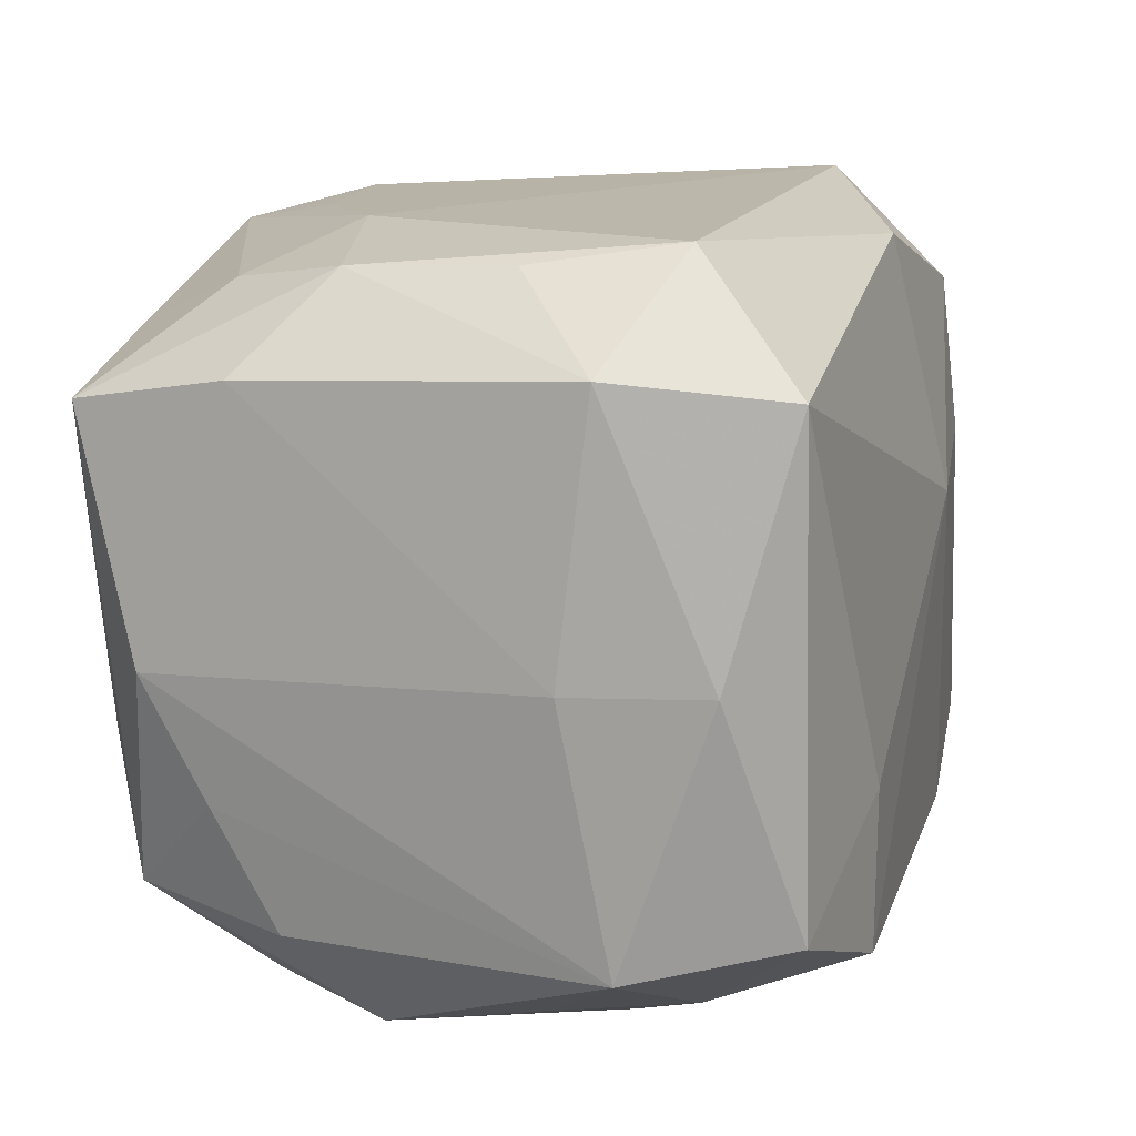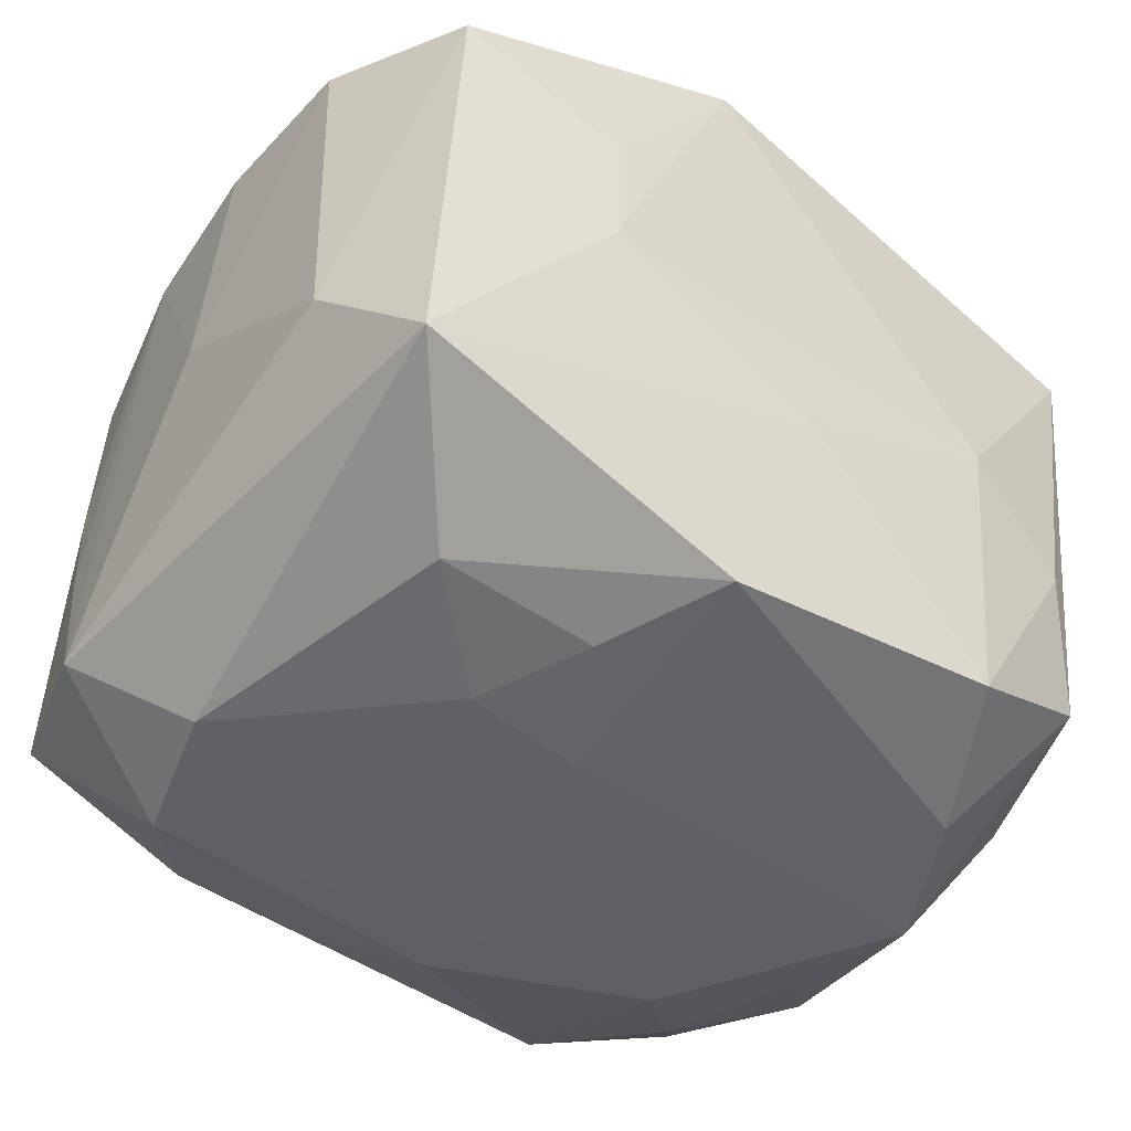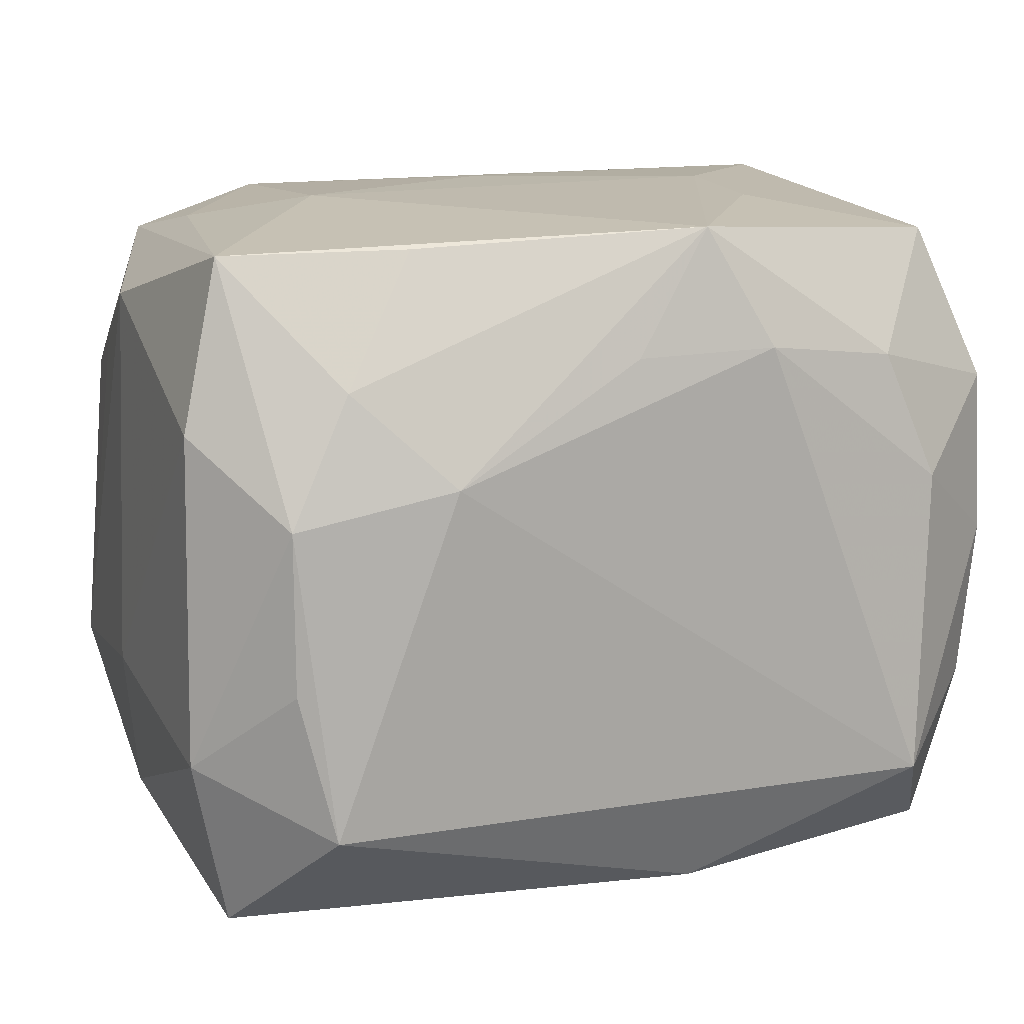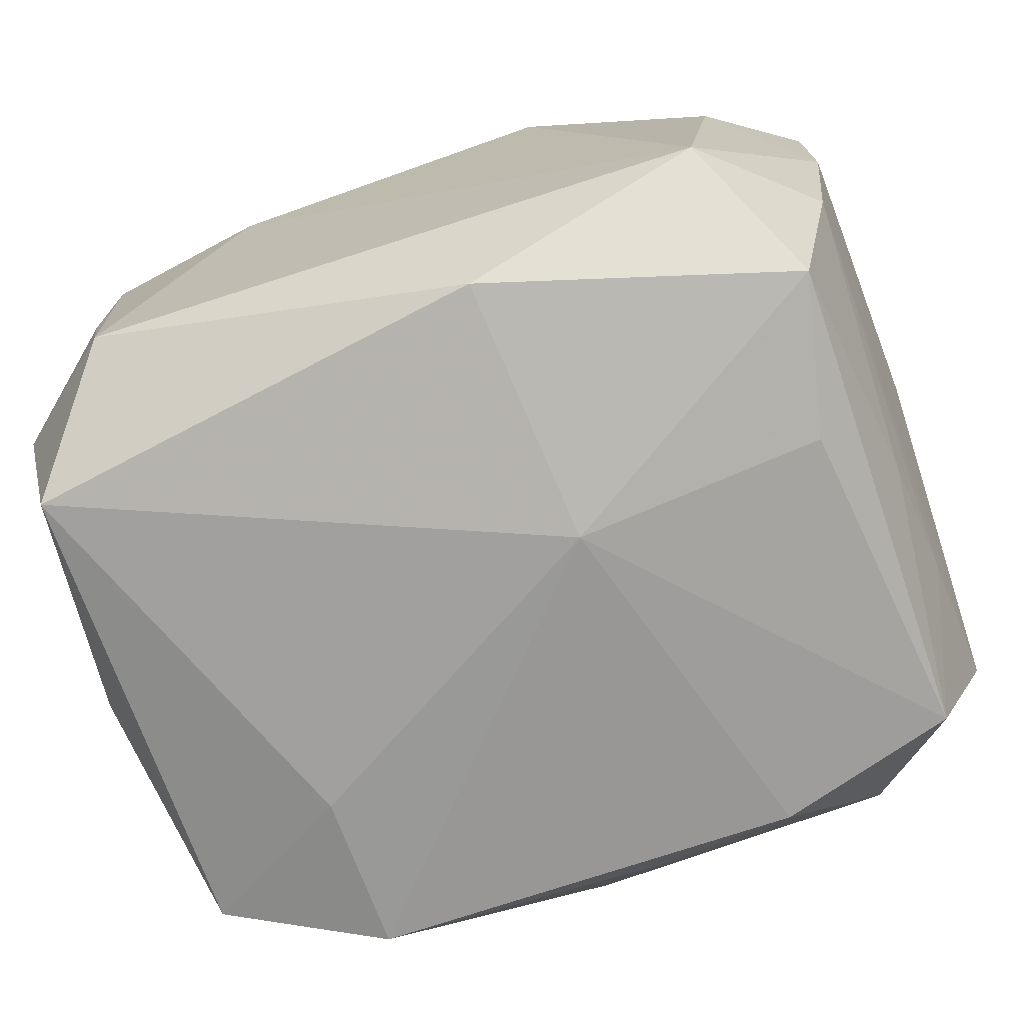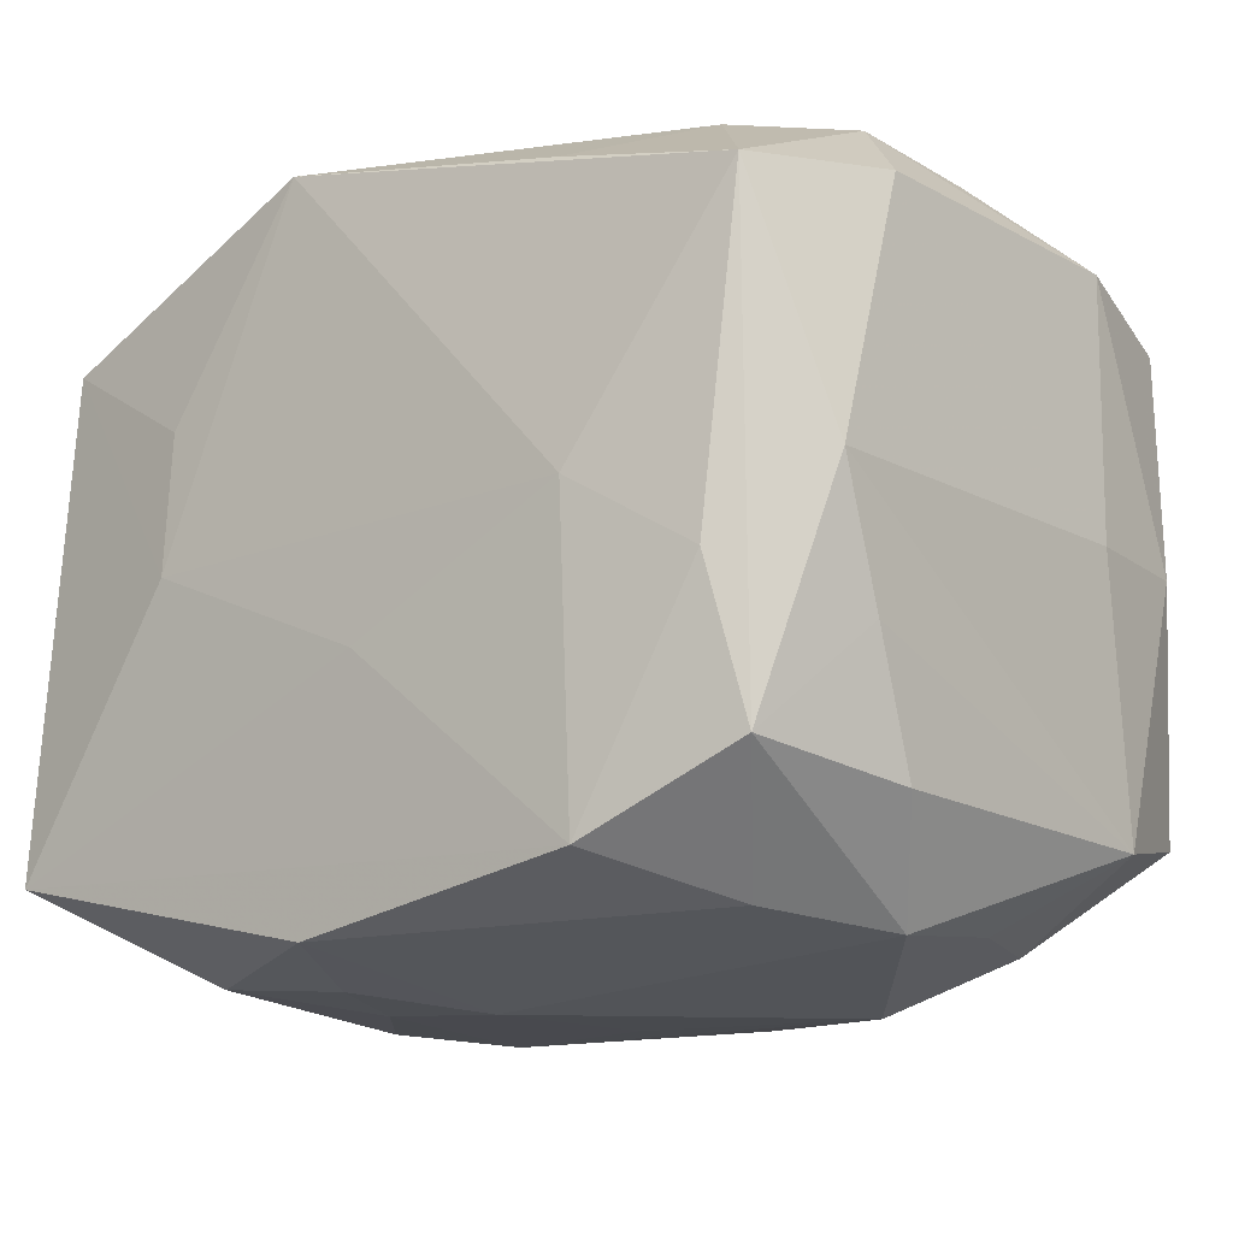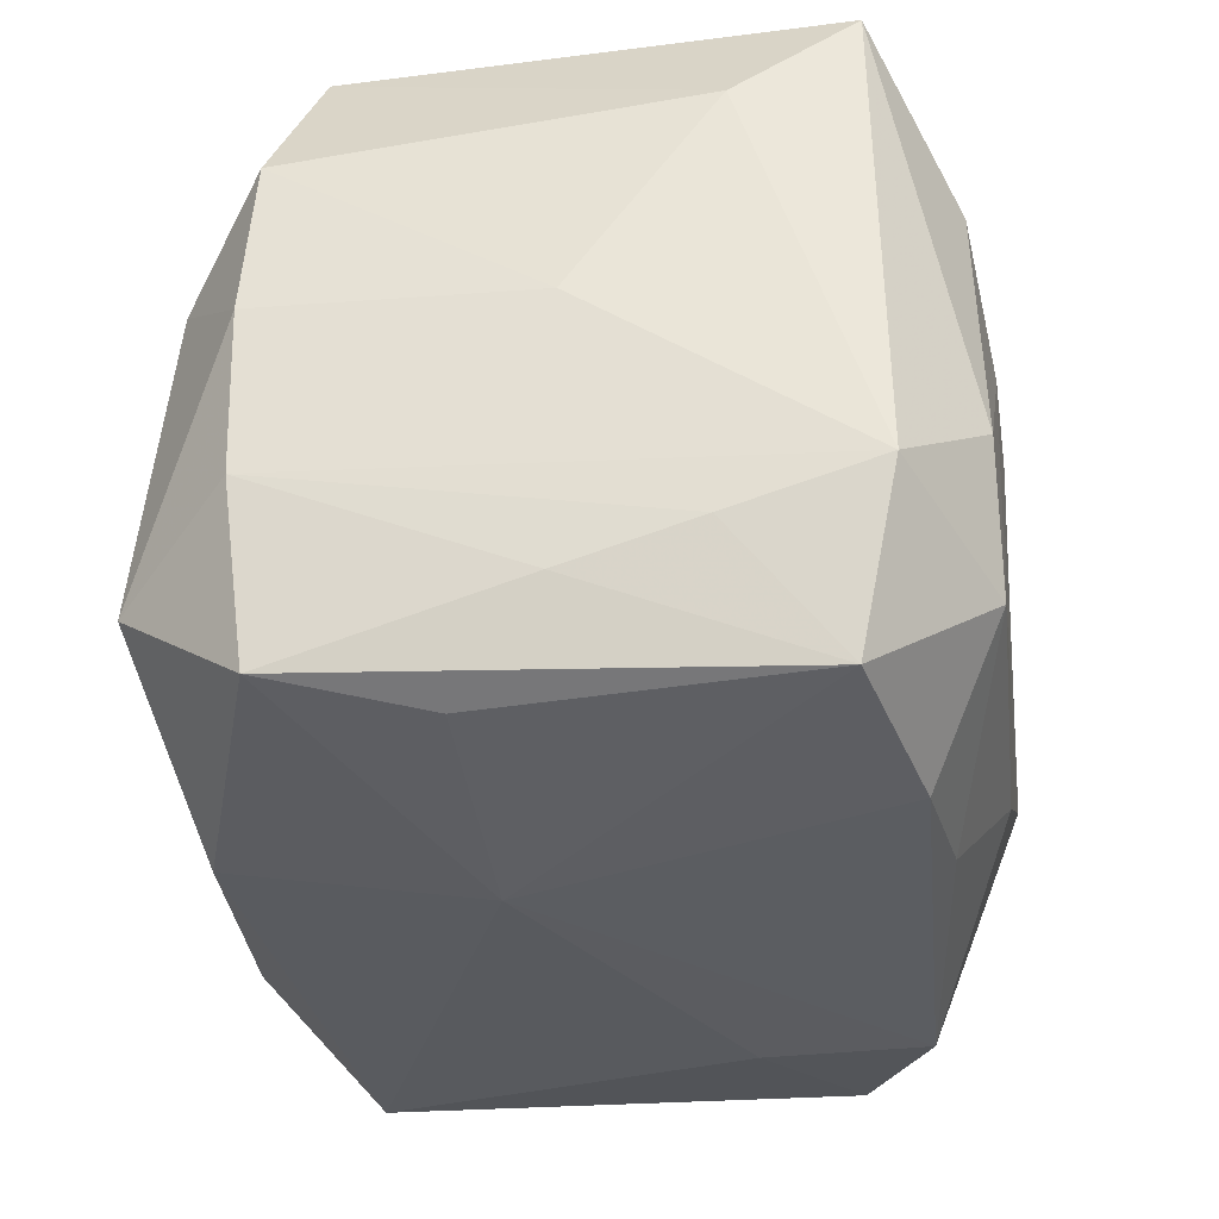
<metadata>
{"format":"obj","ext":"obj","renderer":"f3d","projection":"perspective","resolution":1024,"background":"white","views":[{"elev":14.7,"azim":105.8,"up":"+Y"},{"elev":-46.6,"azim":-37.7,"up":"+Y"},{"elev":15.6,"azim":159.5,"up":"+Z"},{"elev":-69.9,"azim":-161.9,"up":"+Z"},{"elev":-16.8,"azim":37.3,"up":"+Y"},{"elev":-35.7,"azim":-84.8,"up":"+Z"}]}
</metadata>
<code>
v 0.03059 0.0007677 -0.01798
v -0.005399 0.02291 0.02541
v -0.02336 0.02365 0.006511
v 0.03003 0.01794 0.01265
v -0.01544 -0.001073 0.02541
v 0.0151 -0.02149 0.02362
v -0.003939 -0.02591 -0.008036
v 0.01595 -0.02009 -0.02511
v -0.02612 0.01526 0.02314
v 0.02383 -0.006324 0.0236
v 0.02238 0.02624 -0.01431
v -0.005183 -0.02444 0.02302
v 0.01564 -0.001007 0.02541
v -0.02084 -0.02453 -0.01642
v -0.004093 -0.02663 0.006458
v -0.02144 0.02624 -0.01475
v -0.02004 -0.02449 0.01387
v 0.02819 0.01801 -0.02233
v -0.02871 0.0006451 -0.01806
v -0.02921 0.0187 -0.01057
v -0.03051 -0.0188 -0.01263
v 0.02462 0.02471 -0.004111
v 0.0305 -0.01801 -0.01162
v -0.03129 -8.605e-05 -1.9e-07
v 0.03021 -0.000721 0.01906
v -0.02397 0.006524 -0.02399
v 0.01348 0.02589 0.009355
v -0.01978 0.02277 0.01552
v 0.02548 -0.01643 0.02142
v 0.02059 -0.02281 -0.01493
v -0.01509 0.008379 0.02521
v 0.02025 -0.02388 0.01393
v -0.02825 -0.01865 0.02363
v 0.02732 -0.01554 -0.02289
v 0.01417 -0.02674 -0.008831
v 0.02452 0.02427 0.00709
v -0.006616 0.005491 -0.02582
v 0.0002015 -0.008213 0.02523
v 0.03147 0.000378 -0.008228
v -0.004501 -0.02142 -0.02321
v -0.009642 0.0251 0.01717
v -0.03101 -0.01014 0.01536
v 0.02864 -0.01788 0.01063
v 0.0006113 -0.02529 -0.01676
v -0.03005 0.01818 0.01234
v -0.03032 0.01887 0.0007703
v -0.009278 -0.0258 0.01472
v 0.02946 -0.009347 0.01485
v -0.004683 0.02355 -0.02179
v -0.01251 -0.026 0.006863
v -0.02683 -0.01611 -0.0241
v -0.01428 -0.01974 -0.02486
v 0.02364 -0.02316 -0.005794
v 0.03072 0.01917 -0.01023
v -0.02643 0.01753 -0.02234
v 0.02704 0.01569 0.02412
v 0.0002174 0.02478 0.01703
v 0.0163 -0.008643 -0.02524
v 0.01448 0.01883 0.02436
v 0.02006 0.02262 0.01573
v -0.02388 -0.02451 -0.006568
v -0.02965 -0.00857 -0.01554
v 0.02466 -0.02473 0.00513
f 42 24 21
f 34 18 1
f 58 18 34
f 34 8 58
f 37 18 58
f 58 8 37
f 35 8 30
f 30 8 34
f 30 63 35
f 4 36 56
f 25 56 29
f 29 48 25
f 25 4 56
f 39 4 25
f 62 51 21
f 19 51 62
f 19 62 20
f 21 24 20
f 20 62 21
f 29 56 10
f 5 38 13
f 13 10 56
f 11 16 27
f 27 36 11
f 37 8 52
f 52 51 37
f 37 51 26
f 23 30 34
f 23 1 39
f 34 1 23
f 39 25 23
f 23 25 48
f 54 4 39
f 39 1 54
f 54 1 18
f 18 11 54
f 36 4 54
f 29 10 6
f 10 13 6
f 6 13 38
f 33 38 5
f 33 6 38
f 12 6 33
f 33 42 21
f 56 59 2
f 2 13 56
f 2 31 5
f 5 13 2
f 56 36 60
f 60 59 56
f 60 36 27
f 27 2 60
f 60 2 59
f 24 42 45
f 49 11 18
f 16 11 49
f 49 18 37
f 44 8 35
f 21 51 14
f 51 52 14
f 14 44 35
f 55 20 16
f 16 49 55
f 19 20 55
f 37 26 55
f 55 49 37
f 55 51 19
f 55 26 51
f 63 30 53
f 53 23 63
f 30 23 53
f 43 48 29
f 43 23 48
f 29 63 43
f 63 23 43
f 22 11 36
f 36 54 22
f 22 54 11
f 32 6 12
f 32 63 29
f 29 6 32
f 35 63 15
f 63 32 15
f 15 32 12
f 12 33 17
f 57 2 27
f 46 20 24
f 24 45 46
f 16 20 46
f 16 46 3
f 3 46 45
f 40 52 8
f 8 44 40
f 40 14 52
f 44 14 40
f 7 14 35
f 35 15 7
f 7 15 14
f 47 15 12
f 12 17 47
f 21 14 61
f 61 33 21
f 61 17 33
f 31 2 9
f 42 33 9
f 9 45 42
f 5 31 9
f 9 33 5
f 50 47 17
f 17 61 50
f 15 47 50
f 14 15 50
f 50 61 14
f 2 57 41
f 16 3 41
f 27 16 41
f 41 57 27
f 28 3 45
f 45 9 28
f 28 41 3
f 28 9 2
f 2 41 28

</code>
